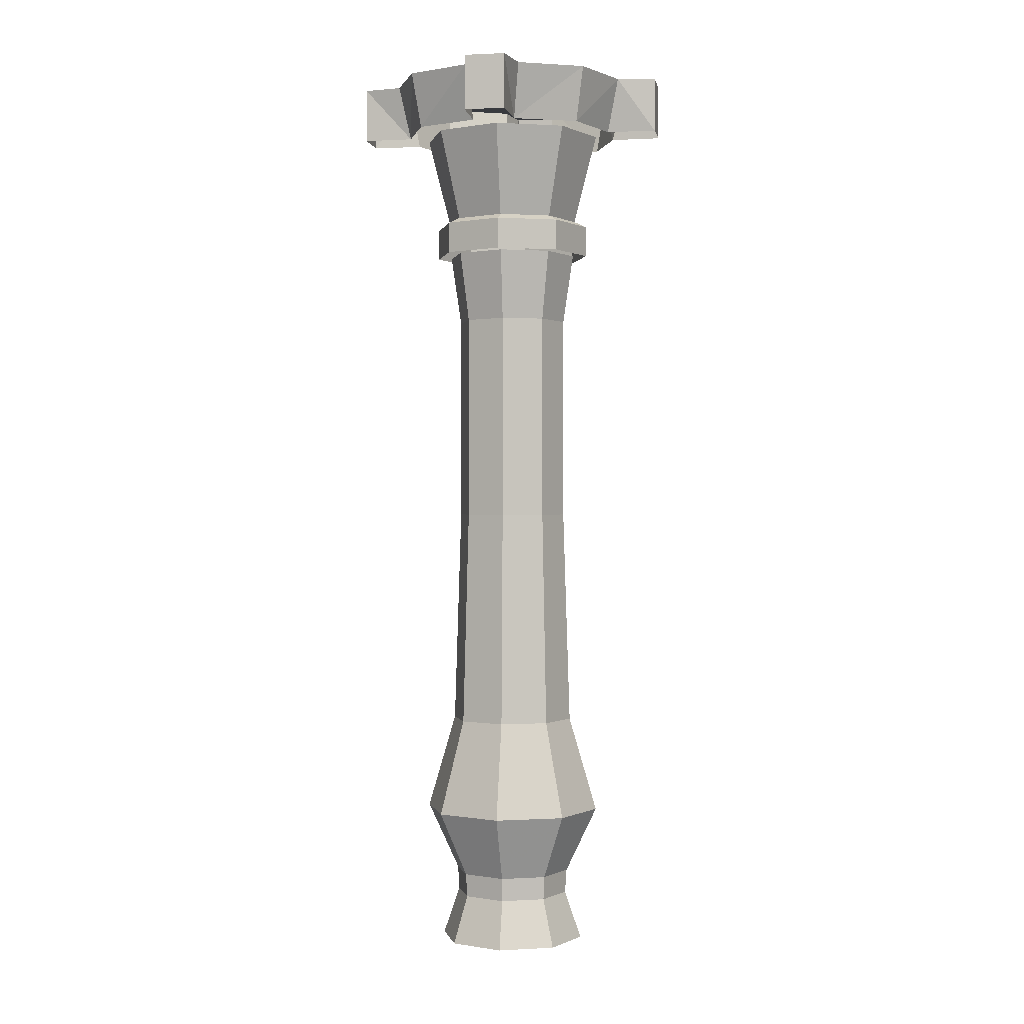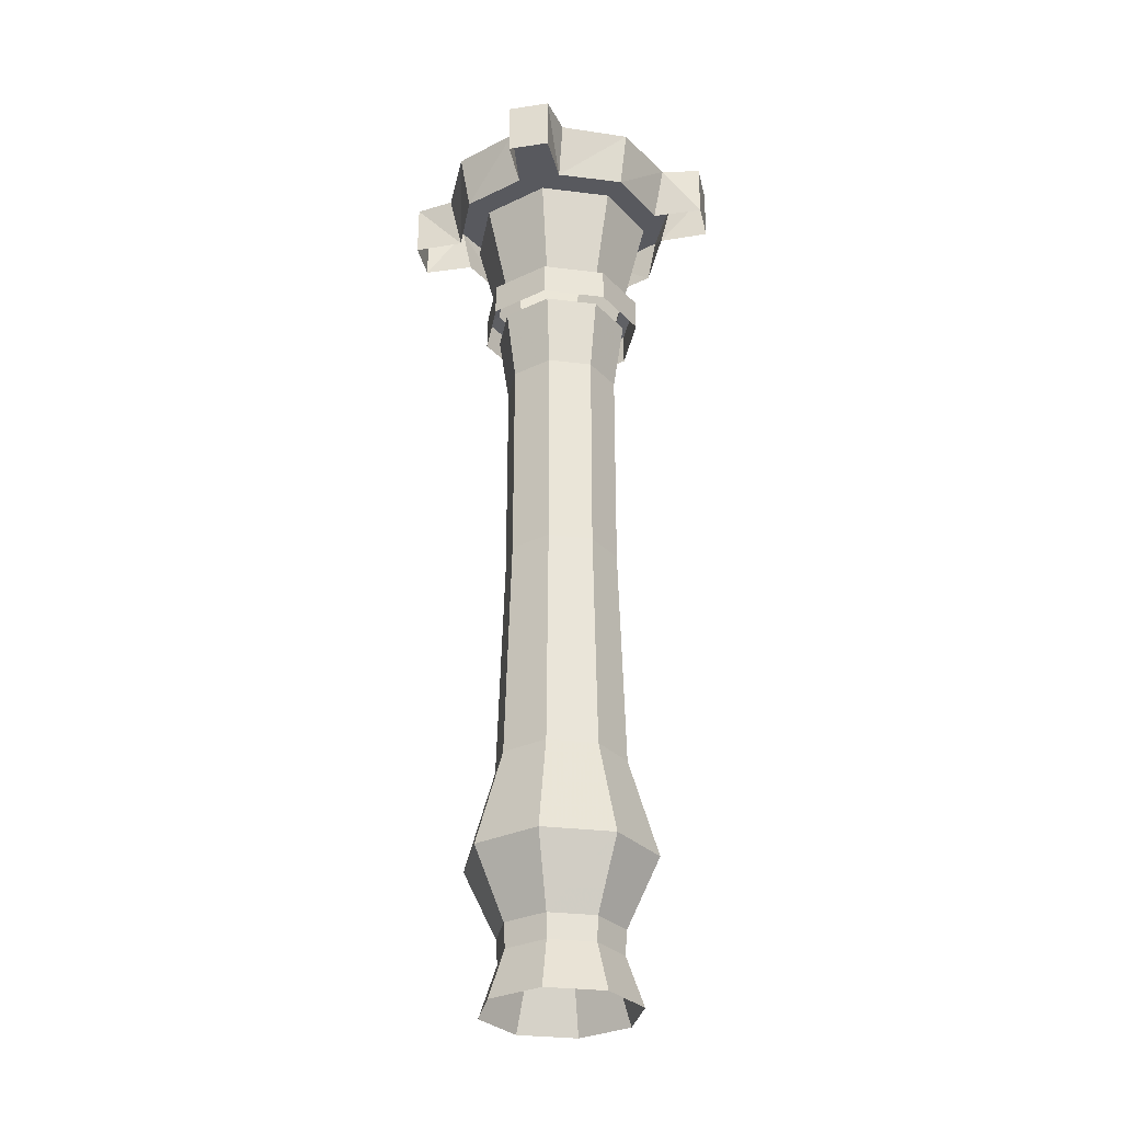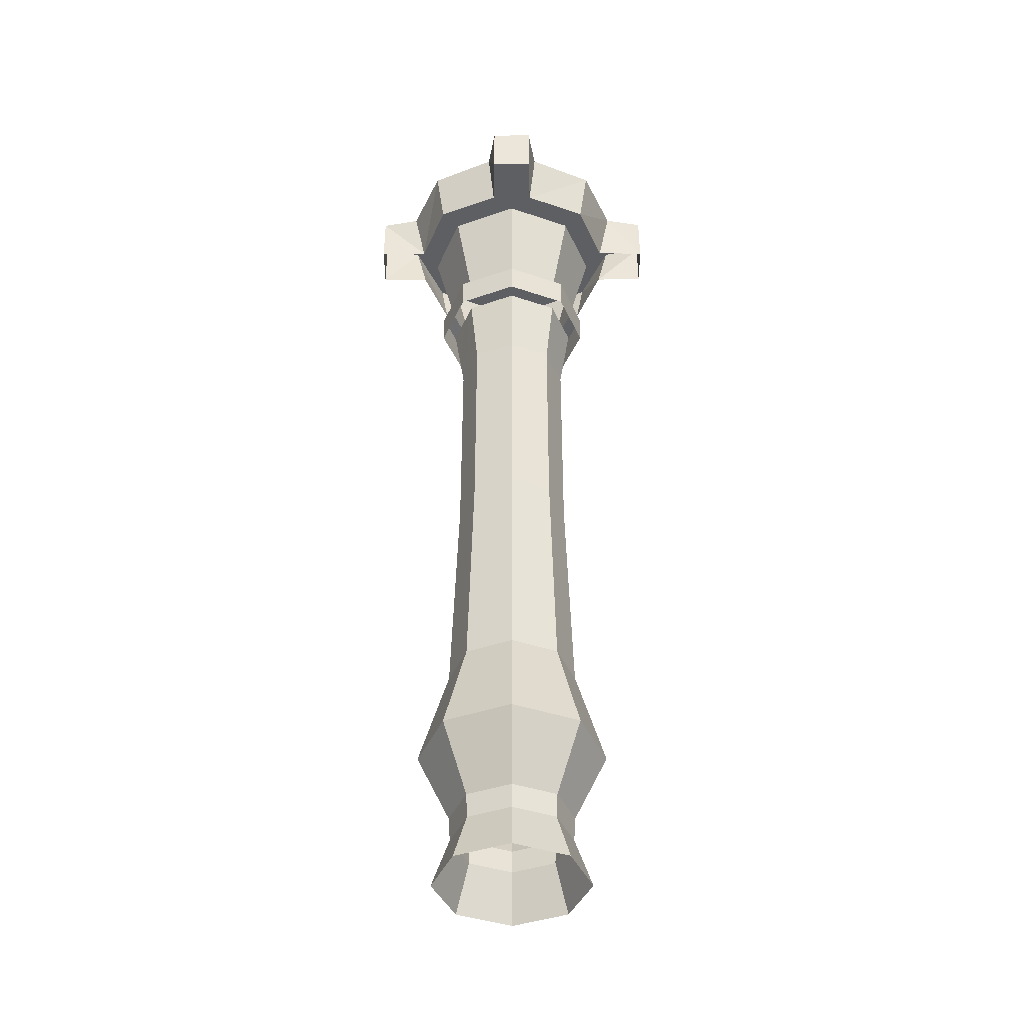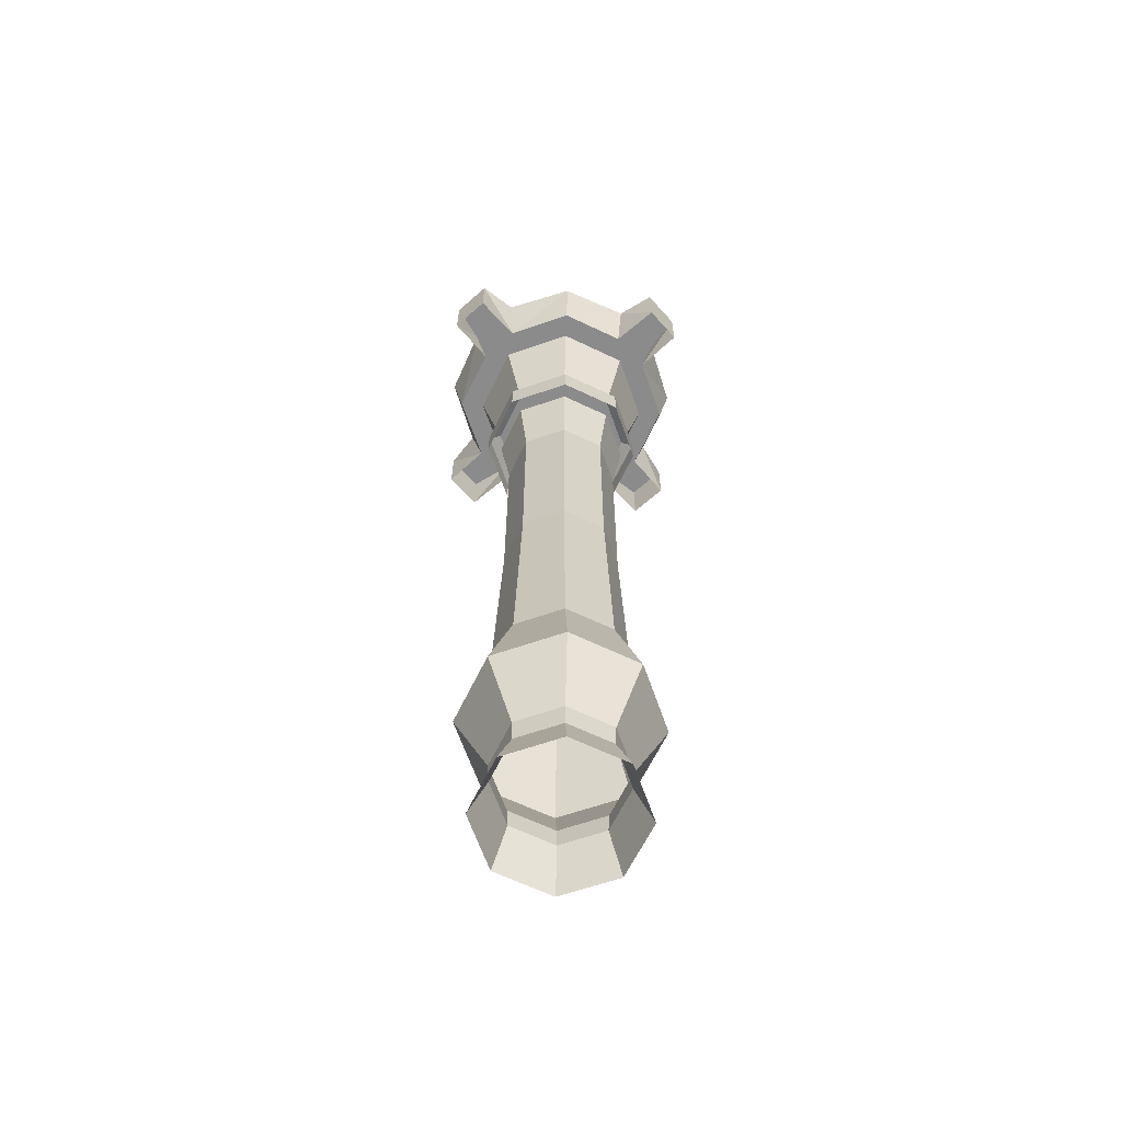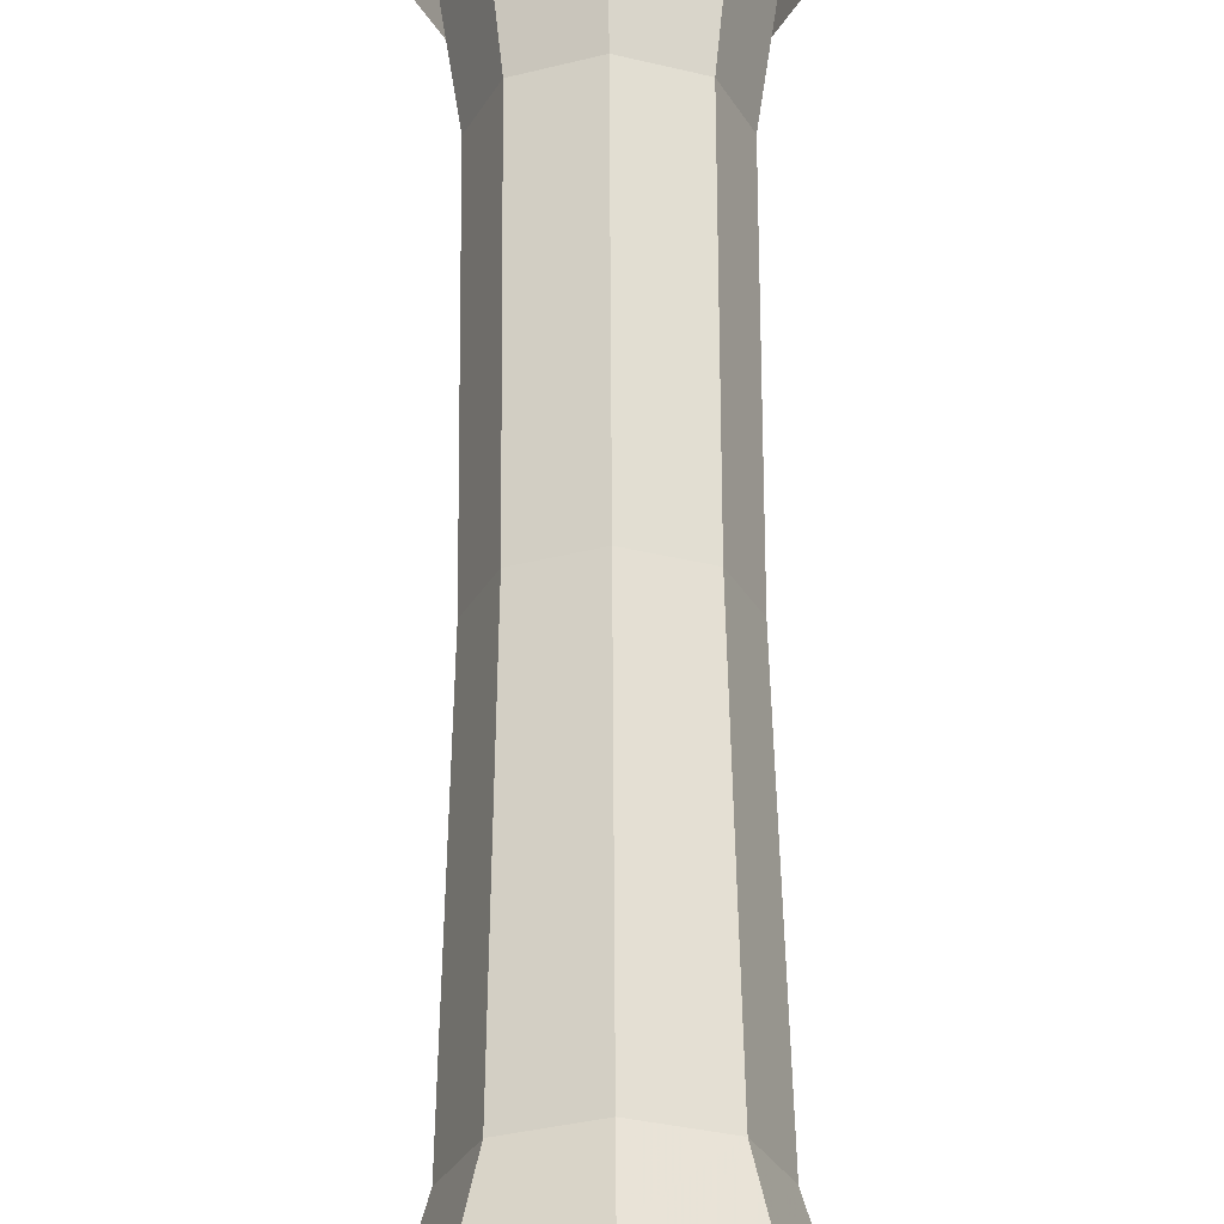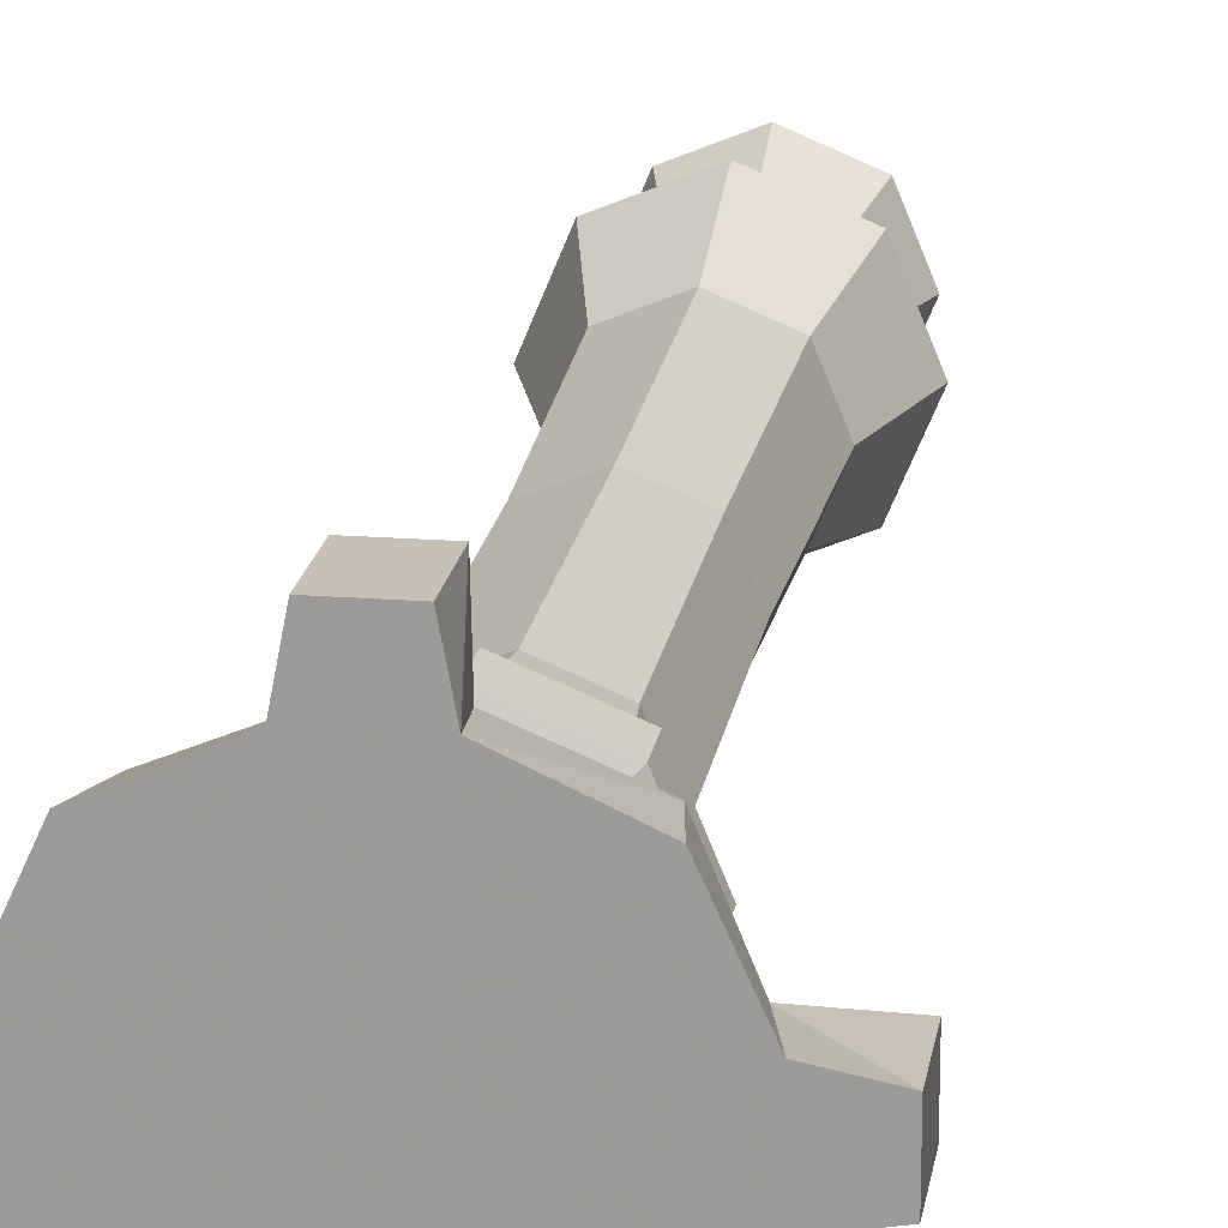
<metadata>
{"format":"obj","ext":"obj","renderer":"f3d","projection":"perspective","resolution":1024,"background":"white","views":[{"elev":0.2,"azim":-169.9,"up":"+Z"},{"elev":-30.3,"azim":102.3,"up":"+Z"},{"elev":-41.5,"azim":0.2,"up":"+Z"},{"elev":-63.9,"azim":131.7,"up":"+Z"},{"elev":62.6,"azim":179.7,"up":"+Y"},{"elev":18.6,"azim":8.7,"up":"+Y"}]}
</metadata>
<code>
g zhucheng_yewai_370_zhuzi
v 5.328 -26.84 224
v 20.54 -20.54 224
v 22.54 -22.54 237.6
v 6.912 -29.67 237.6
v 26.84 -5.327 224
v 29.67 -6.839 237.6
v -5.052 -39.26 224
v 5.054 -39.26 224
v 5.054 -39.26 237.6
v -5.052 -39.26 237.6
v -6.839 -29.67 237.6
v 6.912 -29.67 237.6
v 0 1.7e-05 237.6
v 22.54 -22.54 237.6
v 29.67 -6.839 237.6
v -6.839 -29.67 237.6
v -5.327 -26.84 224
v -5.052 -39.26 224
v -5.052 -39.26 237.6
v 5.328 -26.84 224
v 6.912 -29.67 237.6
v 5.054 -39.26 237.6
v 5.054 -39.26 224
v 6.912 -29.67 237.6
v -6.839 -29.67 237.6
v -5.052 -39.26 237.6
v 5.054 -39.26 237.6
v -26.84 -5.328 224
v -20.54 -20.54 224
v -22.54 -22.54 237.6
v -29.67 -6.912 237.6
v -5.327 -26.84 224
v -6.839 -29.67 237.6
v -39.26 5.052 224
v -39.26 -5.054 224
v -39.26 -5.054 237.6
v -39.26 5.052 237.6
v -29.67 6.839 237.6
v -29.67 -6.912 237.6
v -22.54 -22.54 237.6
v -6.839 -29.67 237.6
v -29.67 6.839 237.6
v -26.84 5.327 224
v -39.26 5.052 224
v -39.26 5.052 237.6
v -26.84 -5.328 224
v -29.67 -6.912 237.6
v -39.26 -5.054 237.6
v -39.26 -5.054 224
v -29.67 -6.912 237.6
v -29.67 6.839 237.6
v -39.26 5.052 237.6
v -39.26 -5.054 237.6
v -5.328 26.84 224
v -20.54 20.54 224
v -22.54 22.54 237.6
v -6.912 29.67 237.6
v -26.84 5.327 224
v -29.67 6.839 237.6
v 5.052 39.26 224
v -5.054 39.26 224
v -5.054 39.26 237.6
v 5.052 39.26 237.6
v 6.839 29.67 237.6
v -6.912 29.67 237.6
v -22.54 22.54 237.6
v -29.67 6.839 237.6
v 6.839 29.67 237.6
v 5.327 26.84 224
v 5.052 39.26 224
v 5.052 39.26 237.6
v -5.328 26.84 224
v -6.912 29.67 237.6
v -5.054 39.26 237.6
v -5.054 39.26 224
v -6.912 29.67 237.6
v 6.839 29.67 237.6
v 5.052 39.26 237.6
v -5.054 39.26 237.6
v 26.84 5.328 224
v 20.54 20.54 224
v 22.54 22.54 237.6
v 29.67 6.912 237.6
v 5.327 26.84 224
v 6.839 29.67 237.6
v 39.26 -5.052 224
v 39.26 5.054 224
v 39.26 5.054 237.6
v 39.26 -5.052 237.6
v 29.67 -6.839 237.6
v 29.67 6.912 237.6
v 22.54 22.54 237.6
v 6.839 29.67 237.6
v 29.67 -6.839 237.6
v 26.84 -5.327 224
v 39.26 -5.052 224
v 39.26 -5.052 237.6
v 26.84 5.328 224
v 29.67 6.912 237.6
v 39.26 5.054 237.6
v 39.26 5.054 224
v 29.67 6.912 237.6
v 29.67 -6.839 237.6
v 39.26 -5.052 237.6
v 39.26 5.054 237.6
v 13.23 -13.23 8.54
v 10.3 -10.3 20.55
v 0.000336 -14.57 20.55
v 0.000336 -18.71 8.54
v 18.71 0.000332 8.54
v 14.57 0.000333 20.55
v 16.19 -16.19 43.2
v 0.000336 -22.9 43.2
v 0.000336 -14.95 26.47
v 10.57 -10.57 26.47
v 22.9 0.000334 43.2
v 14.95 0.000333 26.47
v 9.94 -9.939 122.4
v 0.000336 -14.06 122.4
v 0.000336 -15.8 67.32
v 11.17 -11.17 67.32
v 14.06 0.000339 122.4
v 15.8 0.000336 67.32
v 16.2 -16.2 223.9
v 0.000336 -22.91 223.9
v 0.000336 -17.09 201.2
v 12.08 -12.08 201.2
v 22.91 0.000346 223.9
v 17.09 0.000344 201.2
v 14.3 -14.3 199.8
v 0.000336 -20.22 199.8
v 0.000336 -20.22 192
v 14.3 -14.3 192
v 20.22 0.000344 199.8
v 20.22 0.000343 192
v 17.09 0.000344 201.2
v 12.08 -12.08 201.2
v 14.3 -14.3 199.8
v 20.22 0.000344 199.8
v 0.000336 -17.09 201.2
v 0.000336 -20.22 199.8
v 9.94 -9.939 174.4
v 0.000336 -14.06 174.4
v 0.000336 -14.06 122.4
v 9.94 -9.939 122.4
v 14.06 0.000342 174.4
v 14.06 0.000339 122.4
v 11.8 -11.8 192
v 0.000336 -16.68 192
v 16.68 0.000343 192
v -13.23 -13.23 8.54
v -10.3 -10.3 20.55
v -14.57 -0.000329 20.55
v -18.71 -0.000329 8.54
v 0.000336 -18.71 8.54
v 0.000336 -14.57 20.55
v -16.19 -16.19 43.2
v -22.9 -0.000327 43.2
v -14.95 -0.000328 26.47
v -10.57 -10.57 26.47
v 0.000336 -22.9 43.2
v 0.000336 -14.95 26.47
v -9.939 -9.94 122.4
v -14.06 -0.000321 122.4
v -15.8 -0.000325 67.32
v -11.17 -11.17 67.32
v 0.000336 -14.06 122.4
v 0.000336 -15.8 67.32
v -16.2 -16.2 223.9
v -22.91 -0.000313 223.9
v -17.09 -0.000314 201.2
v -12.08 -12.08 201.2
v 0.000336 -22.91 223.9
v 0.000336 -17.09 201.2
v -14.3 -14.3 199.8
v -20.22 -0.000314 199.8
v -20.22 -0.000314 192
v -14.3 -14.3 192
v 0.000336 -20.22 199.8
v 0.000336 -20.22 192
v 0.000336 -17.09 201.2
v -12.08 -12.08 201.2
v -14.3 -14.3 199.8
v 0.000336 -20.22 199.8
v -17.09 -0.000314 201.2
v -20.22 -0.000314 199.8
v -9.939 -9.94 174.4
v -14.06 -0.000316 174.4
v -14.06 -0.000321 122.4
v -9.939 -9.94 122.4
v 0.000336 -14.06 174.4
v 0.000336 -14.06 122.4
v -11.8 -11.8 192
v -16.68 -0.000314 192
v 0.000336 -16.68 192
v -13.23 13.23 8.54
v -10.3 10.3 20.55
v -0.000335 14.57 20.55
v -0.000335 18.71 8.54
v -18.71 -0.000329 8.54
v -14.57 -0.000329 20.55
v -16.19 16.19 43.2
v -0.000335 22.9 43.2
v -0.000335 14.95 26.47
v -10.57 10.57 26.47
v -22.9 -0.000327 43.2
v -14.95 -0.000328 26.47
v -9.94 9.939 122.4
v -0.000335 14.06 122.4
v -0.000335 15.8 67.32
v -11.17 11.17 67.32
v -14.06 -0.000321 122.4
v -15.8 -0.000325 67.32
v -16.2 16.2 223.9
v -0.000335 22.91 223.9
v -0.000335 17.09 201.2
v -12.08 12.08 201.2
v -22.91 -0.000313 223.9
v -17.09 -0.000314 201.2
v -14.3 14.3 199.8
v -0.000335 20.22 199.8
v -0.000335 20.22 192
v -14.3 14.3 192
v -20.22 -0.000314 199.8
v -20.22 -0.000314 192
v -17.09 -0.000314 201.2
v -12.08 12.08 201.2
v -14.3 14.3 199.8
v -20.22 -0.000314 199.8
v -0.000335 17.09 201.2
v -0.000335 20.22 199.8
v -9.94 9.939 174.4
v -0.000335 14.06 174.4
v -0.000335 14.06 122.4
v -9.94 9.939 122.4
v -14.06 -0.000316 174.4
v -14.06 -0.000321 122.4
v -11.8 11.8 192
v -0.000335 16.68 192
v -16.68 -0.000314 192
v 13.23 13.23 8.54
v 10.3 10.3 20.55
v 14.57 0.000333 20.55
v 18.71 0.000332 8.54
v -0.000335 18.71 8.54
v -0.000335 14.57 20.55
v 16.19 16.19 43.2
v 22.9 0.000334 43.2
v 14.95 0.000333 26.47
v 10.57 10.57 26.47
v -0.000335 22.9 43.2
v -0.000335 14.95 26.47
v 9.939 9.94 122.4
v 14.06 0.000339 122.4
v 15.8 0.000336 67.32
v 11.17 11.17 67.32
v -0.000335 14.06 122.4
v -0.000335 15.8 67.32
v 16.2 16.2 223.9
v 22.91 0.000346 223.9
v 17.09 0.000344 201.2
v 12.08 12.08 201.2
v -0.000335 22.91 223.9
v -0.000335 17.09 201.2
v 14.3 14.3 199.8
v 20.22 0.000344 199.8
v 20.22 0.000343 192
v 14.3 14.3 192
v -0.000335 20.22 199.8
v -0.000335 20.22 192
v -0.000335 17.09 201.2
v 12.08 12.08 201.2
v 14.3 14.3 199.8
v -0.000335 20.22 199.8
v 17.09 0.000344 201.2
v 20.22 0.000344 199.8
v 9.939 9.94 174.4
v 14.06 0.000342 174.4
v 14.06 0.000339 122.4
v 9.939 9.94 122.4
v -0.000335 14.06 174.4
v -0.000335 14.06 122.4
v 11.8 11.8 192
v 16.68 0.000343 192
v -0.000335 16.68 192
f 1 2 3
f 3 4 1
f 2 5 6
f 6 3 2
f 7 8 9
f 9 10 7
f 11 12 13
f 12 14 13
f 14 15 13
f 16 17 18
f 18 19 16
f 20 21 22
f 22 23 20
f 24 25 26
f 26 27 24
f 28 29 30
f 30 31 28
f 29 32 33
f 33 30 29
f 34 35 36
f 36 37 34
f 38 39 13
f 39 40 13
f 40 41 13
f 42 43 44
f 44 45 42
f 46 47 48
f 48 49 46
f 50 51 52
f 52 53 50
f 54 55 56
f 56 57 54
f 55 58 59
f 59 56 55
f 60 61 62
f 62 63 60
f 64 65 13
f 65 66 13
f 66 67 13
f 68 69 70
f 70 71 68
f 72 73 74
f 74 75 72
f 76 77 78
f 78 79 76
f 80 81 82
f 82 83 80
f 81 84 85
f 85 82 81
f 86 87 88
f 88 89 86
f 90 91 13
f 91 92 13
f 92 93 13
f 94 95 96
f 96 97 94
f 98 99 100
f 100 101 98
f 102 103 104
f 104 105 102
f 106 107 108
f 108 109 106
f 110 111 107
f 107 106 110
f 112 113 114
f 114 115 112
f 116 112 115
f 115 117 116
f 118 119 120
f 120 121 118
f 122 118 121
f 121 123 122
f 121 120 113
f 113 112 121
f 123 121 112
f 112 116 123
f 107 115 114
f 114 108 107
f 111 117 115
f 115 107 111
f 124 125 126
f 126 127 124
f 128 124 127
f 127 129 128
f 130 131 132
f 132 133 130
f 134 130 133
f 133 135 134
f 136 137 138
f 138 139 136
f 137 140 141
f 141 138 137
f 142 143 144
f 144 145 142
f 146 142 145
f 145 147 146
f 148 149 143
f 143 142 148
f 150 148 142
f 142 146 150
f 151 152 153
f 153 154 151
f 155 156 152
f 152 151 155
f 157 158 159
f 159 160 157
f 161 157 160
f 160 162 161
f 163 164 165
f 165 166 163
f 167 163 166
f 166 168 167
f 166 165 158
f 158 157 166
f 168 166 157
f 157 161 168
f 152 160 159
f 159 153 152
f 156 162 160
f 160 152 156
f 169 170 171
f 171 172 169
f 173 169 172
f 172 174 173
f 175 176 177
f 177 178 175
f 179 175 178
f 178 180 179
f 181 182 183
f 183 184 181
f 182 185 186
f 186 183 182
f 187 188 189
f 189 190 187
f 191 187 190
f 190 192 191
f 193 194 188
f 188 187 193
f 195 193 187
f 187 191 195
f 196 197 198
f 198 199 196
f 200 201 197
f 197 196 200
f 202 203 204
f 204 205 202
f 206 202 205
f 205 207 206
f 208 209 210
f 210 211 208
f 212 208 211
f 211 213 212
f 211 210 203
f 203 202 211
f 213 211 202
f 202 206 213
f 197 205 204
f 204 198 197
f 201 207 205
f 205 197 201
f 214 215 216
f 216 217 214
f 218 214 217
f 217 219 218
f 220 221 222
f 222 223 220
f 224 220 223
f 223 225 224
f 226 227 228
f 228 229 226
f 227 230 231
f 231 228 227
f 232 233 234
f 234 235 232
f 236 232 235
f 235 237 236
f 238 239 233
f 233 232 238
f 240 238 232
f 232 236 240
f 241 242 243
f 243 244 241
f 245 246 242
f 242 241 245
f 247 248 249
f 249 250 247
f 251 247 250
f 250 252 251
f 253 254 255
f 255 256 253
f 257 253 256
f 256 258 257
f 256 255 248
f 248 247 256
f 258 256 247
f 247 251 258
f 242 250 249
f 249 243 242
f 246 252 250
f 250 242 246
f 259 260 261
f 261 262 259
f 263 259 262
f 262 264 263
f 265 266 267
f 267 268 265
f 269 265 268
f 268 270 269
f 271 272 273
f 273 274 271
f 272 275 276
f 276 273 272
f 277 278 279
f 279 280 277
f 281 277 280
f 280 282 281
f 283 284 278
f 278 277 283
f 285 283 277
f 277 281 285

</code>
